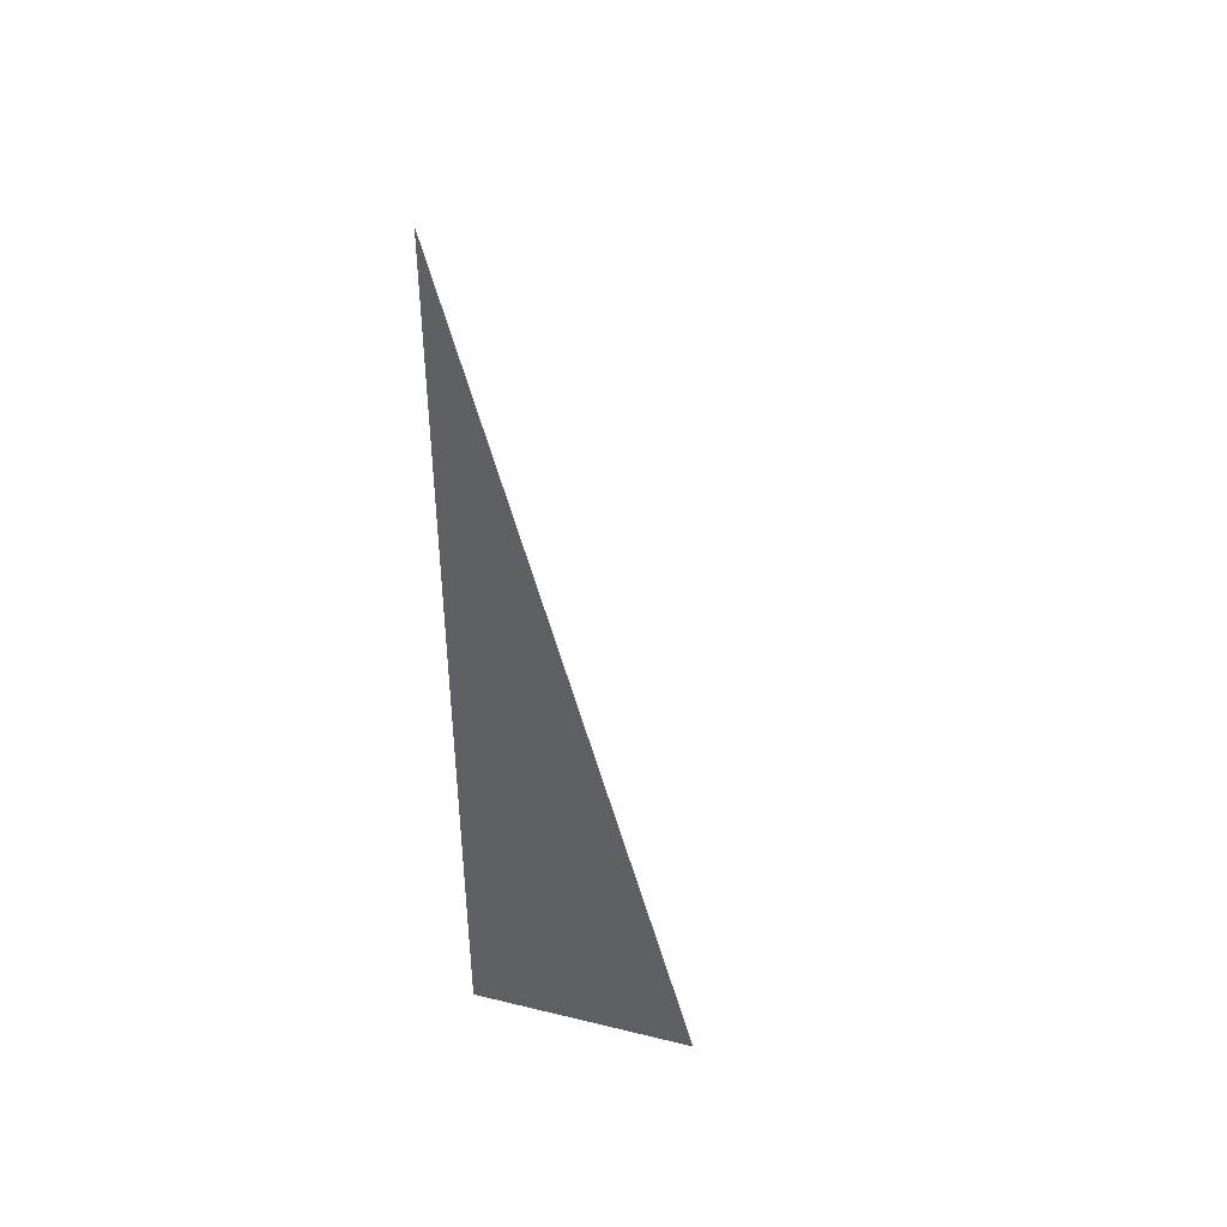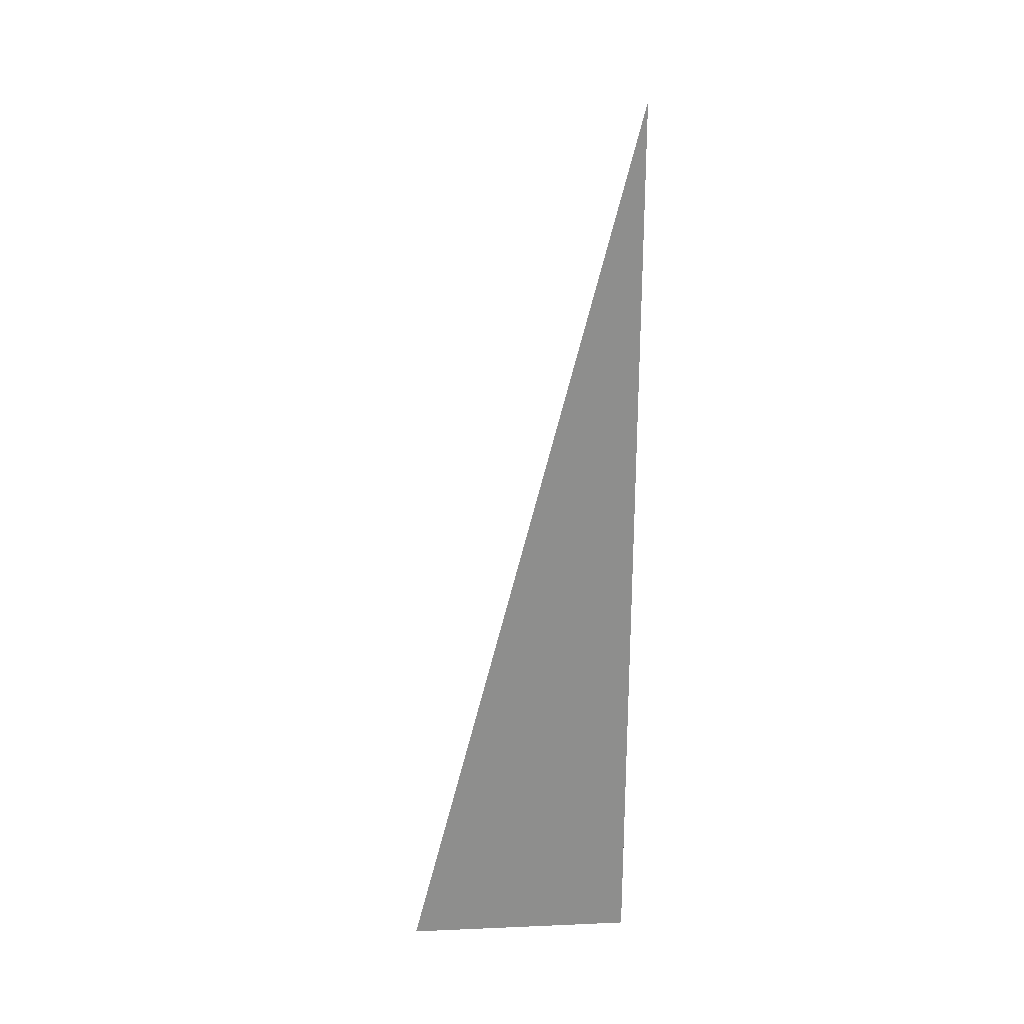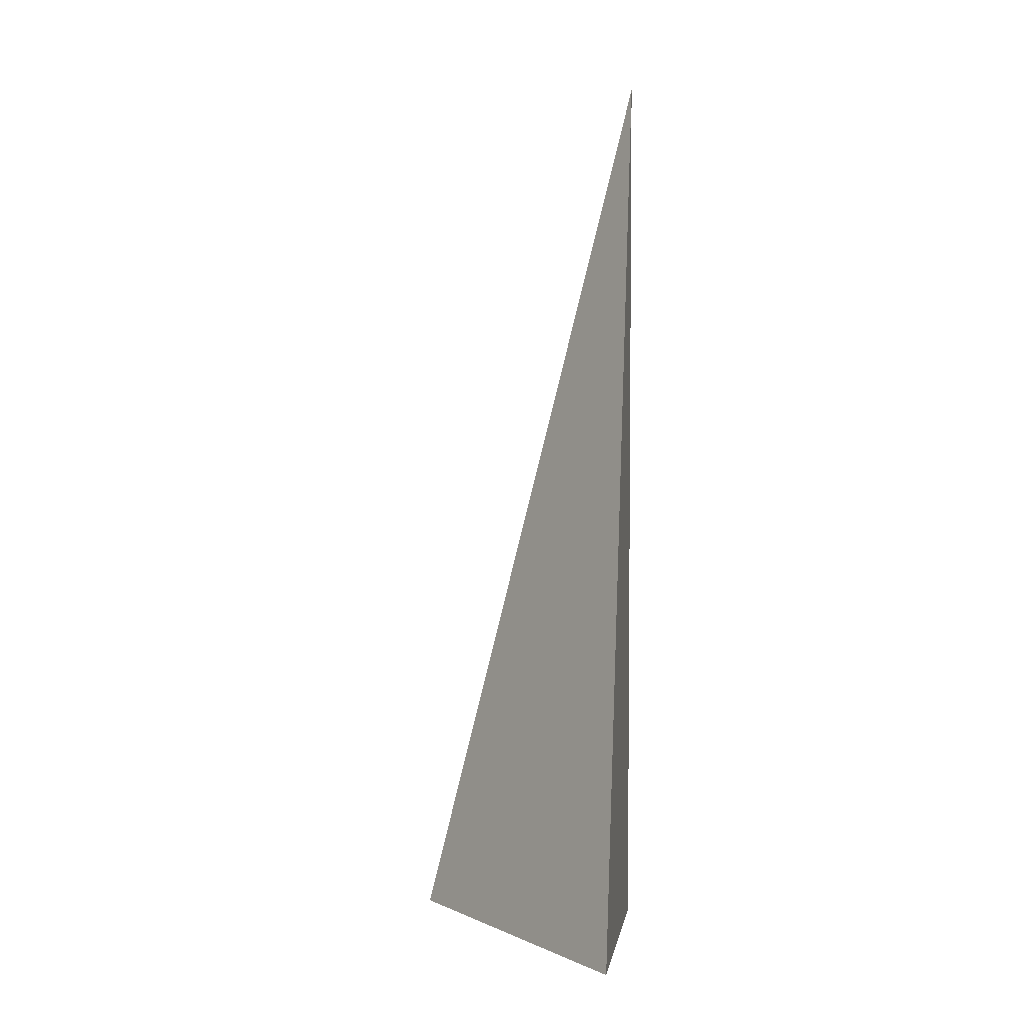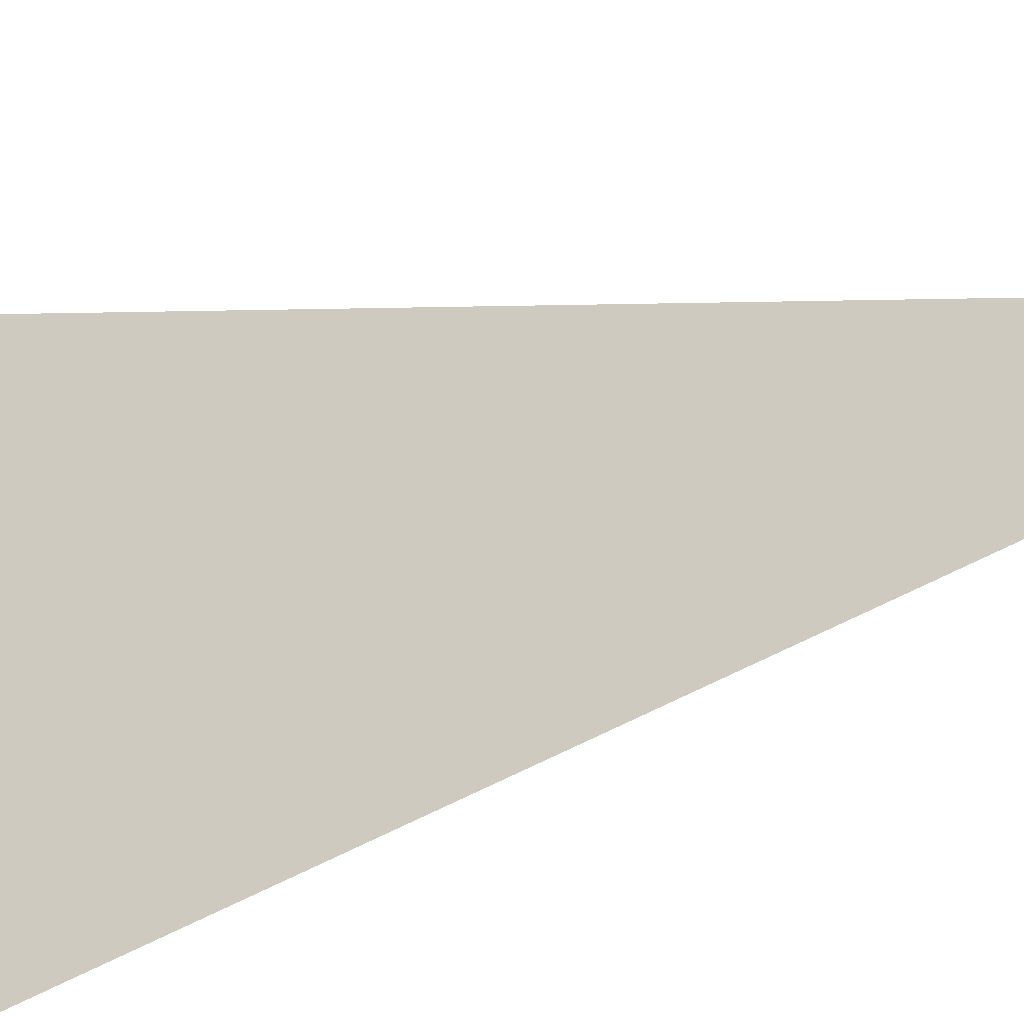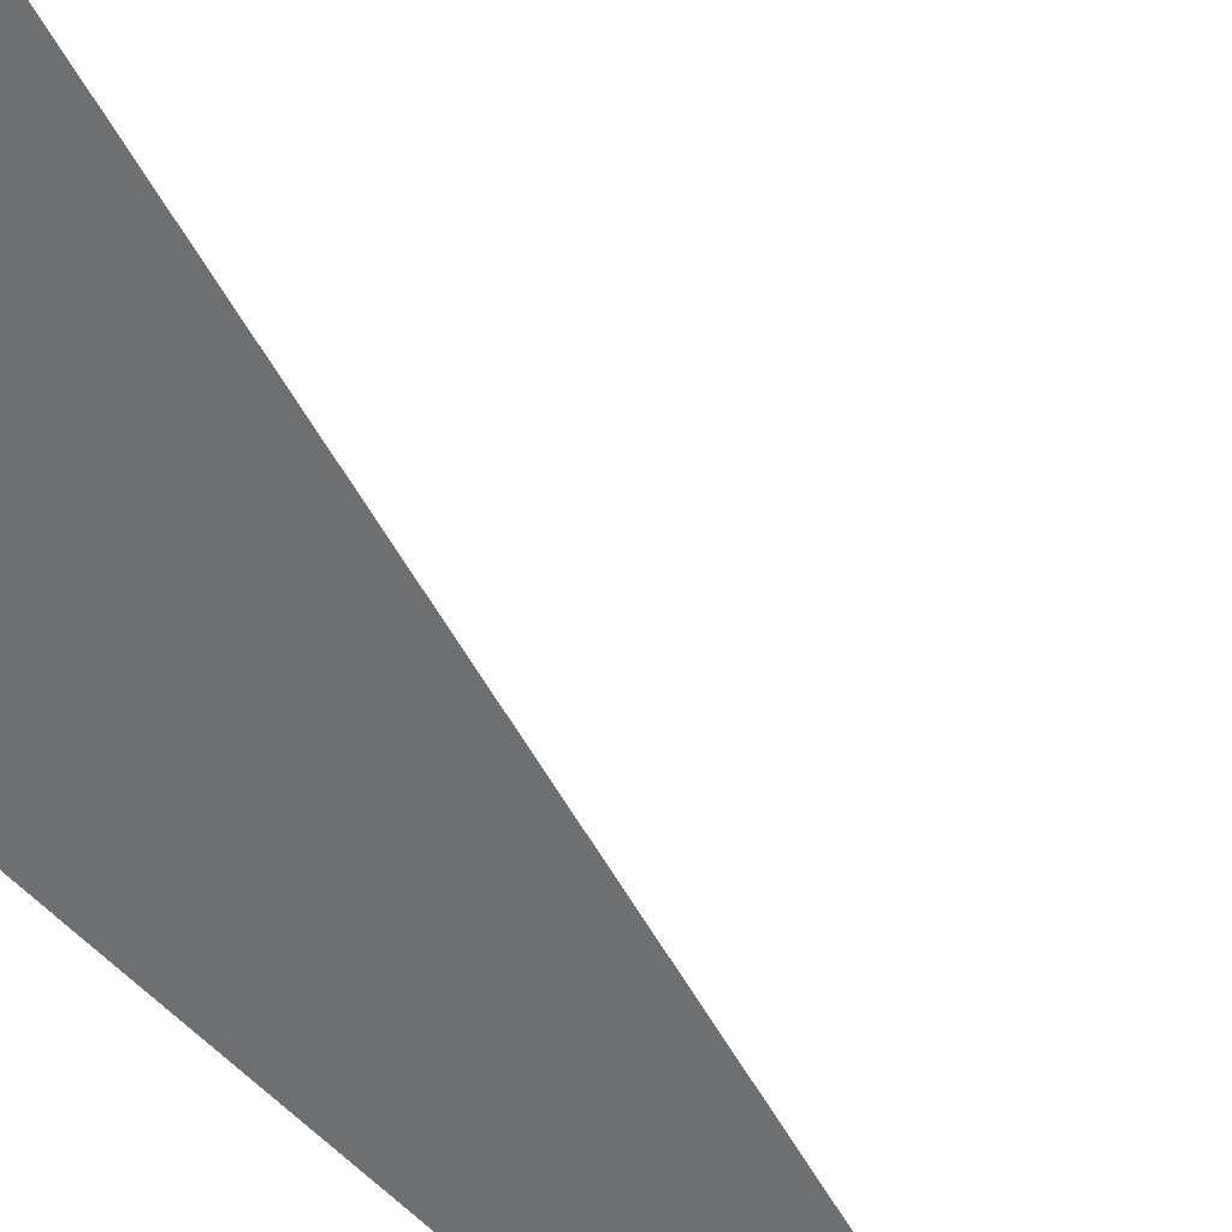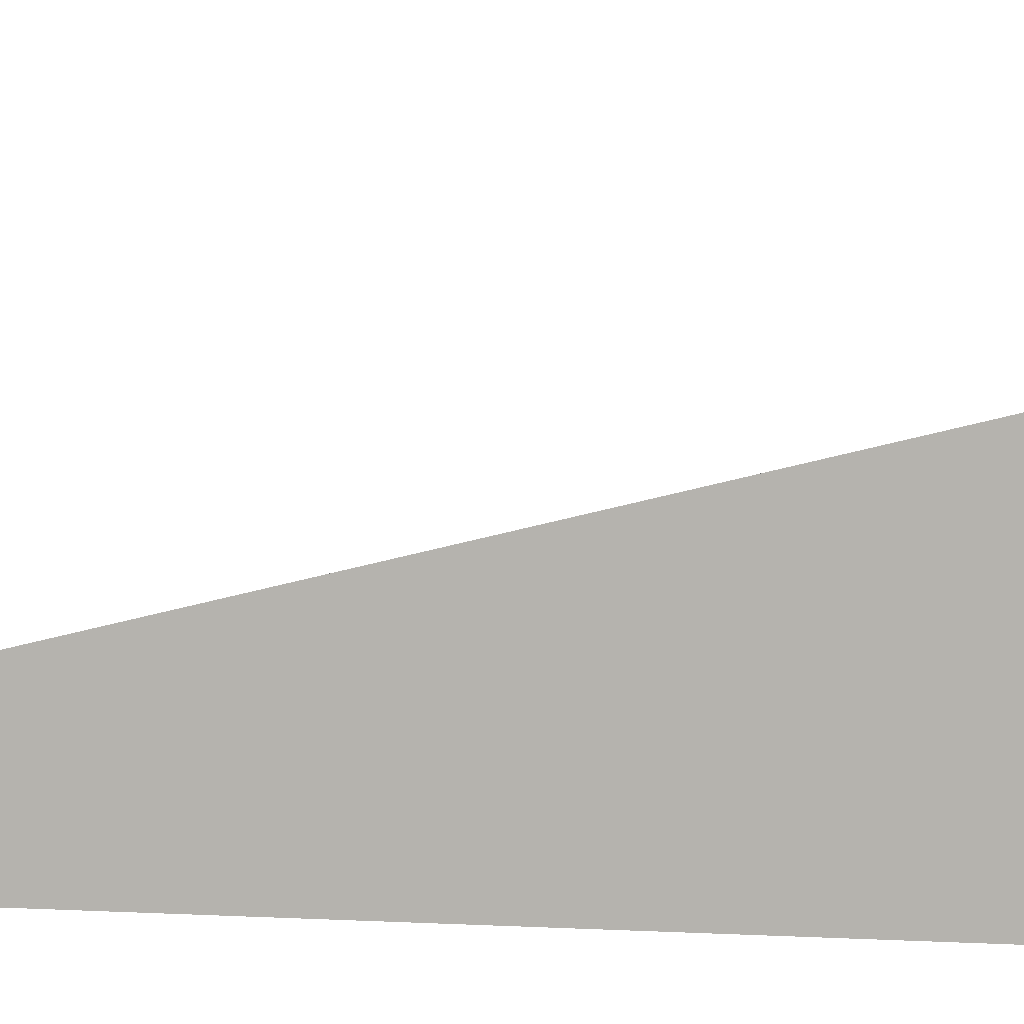
<metadata>
{"format":"obj","ext":"obj","renderer":"f3d","projection":"perspective","resolution":1024,"background":"white","views":[{"elev":43.9,"azim":-74.1,"up":"+Y"},{"elev":25.4,"azim":176.1,"up":"+Y"},{"elev":3.9,"azim":99.2,"up":"+Y"},{"elev":39.7,"azim":69.6,"up":"+Z"},{"elev":-54.5,"azim":42.0,"up":"+Z"},{"elev":5.8,"azim":-78.0,"up":"+Z"}]}
</metadata>
<code>
o WallRampCornerConcretePlates02
v -0 0 0
v 0 0 1
v -0 4 0
v 1 0 0
f 1 3 4
f 3 1 2
f 3 2 4

</code>
